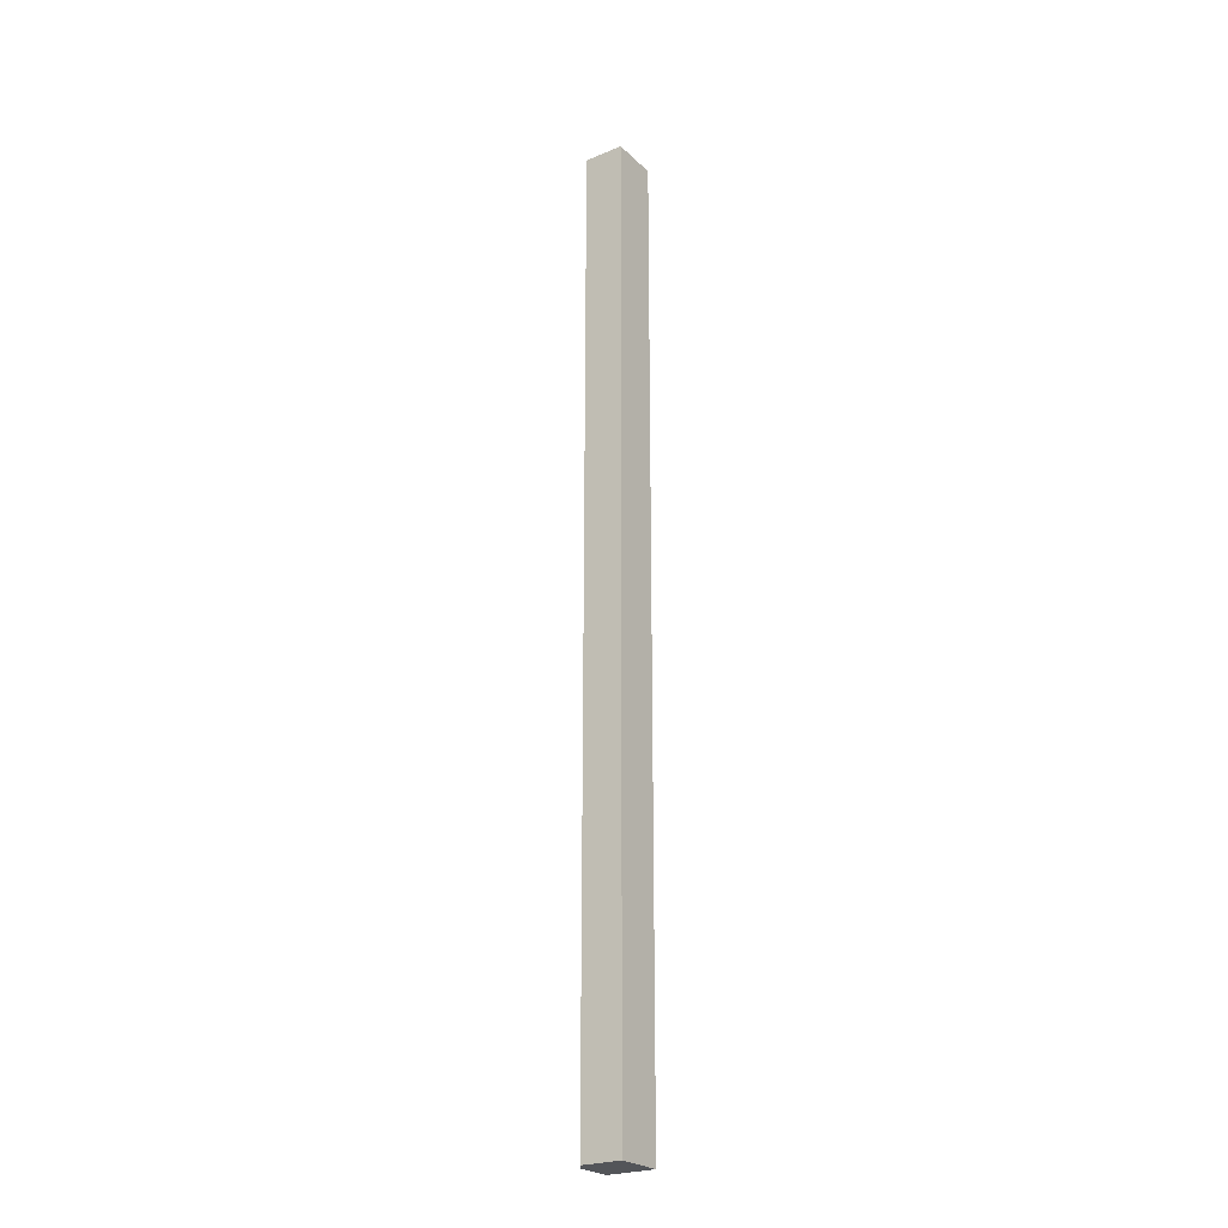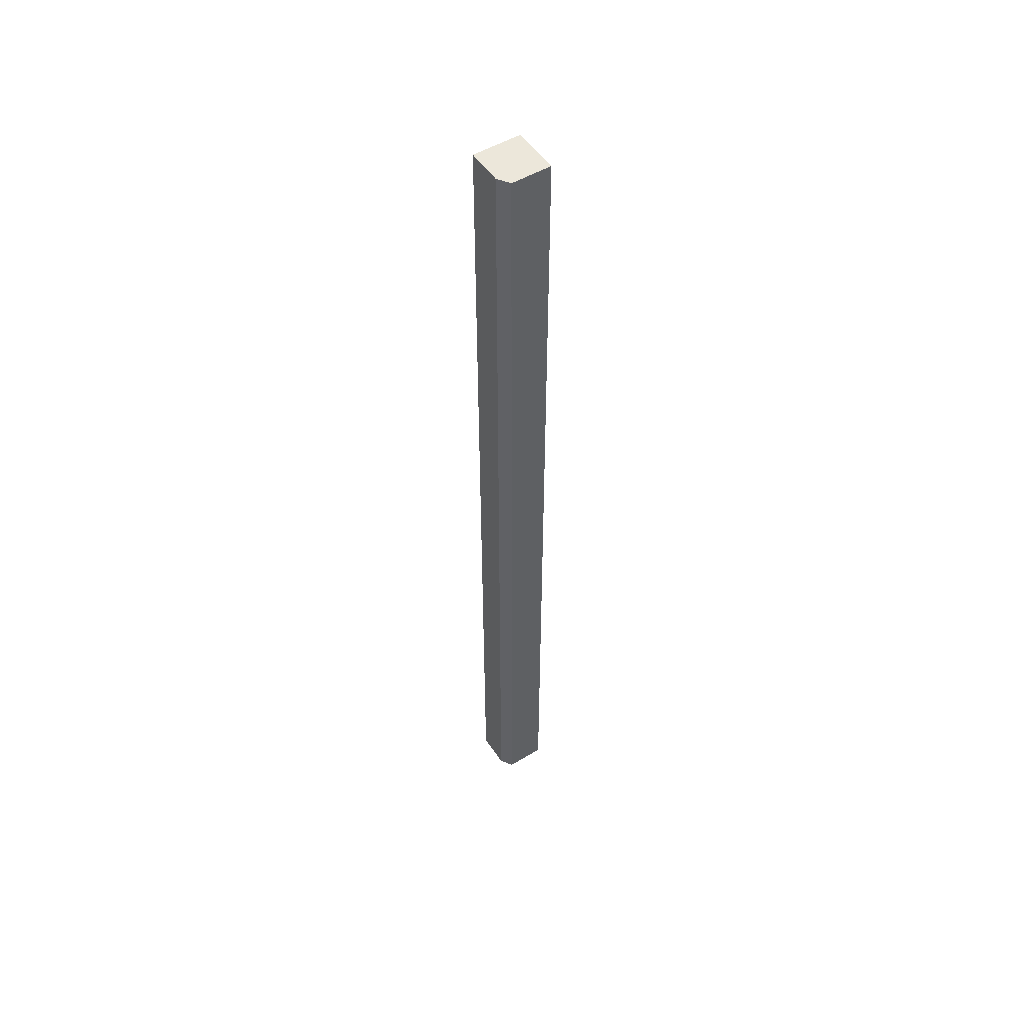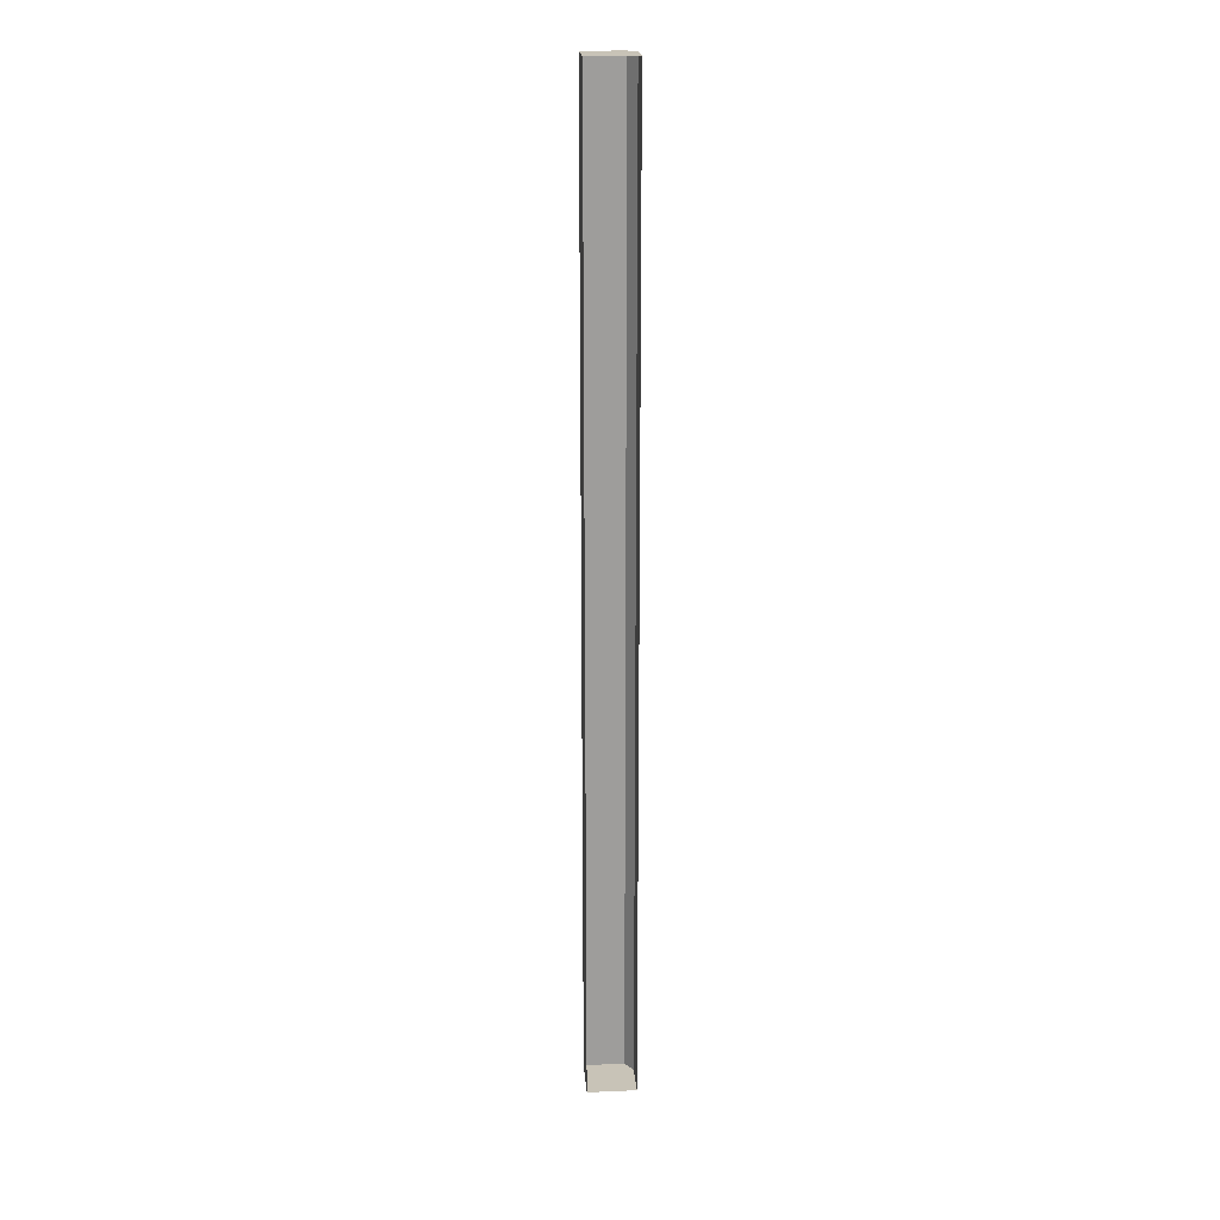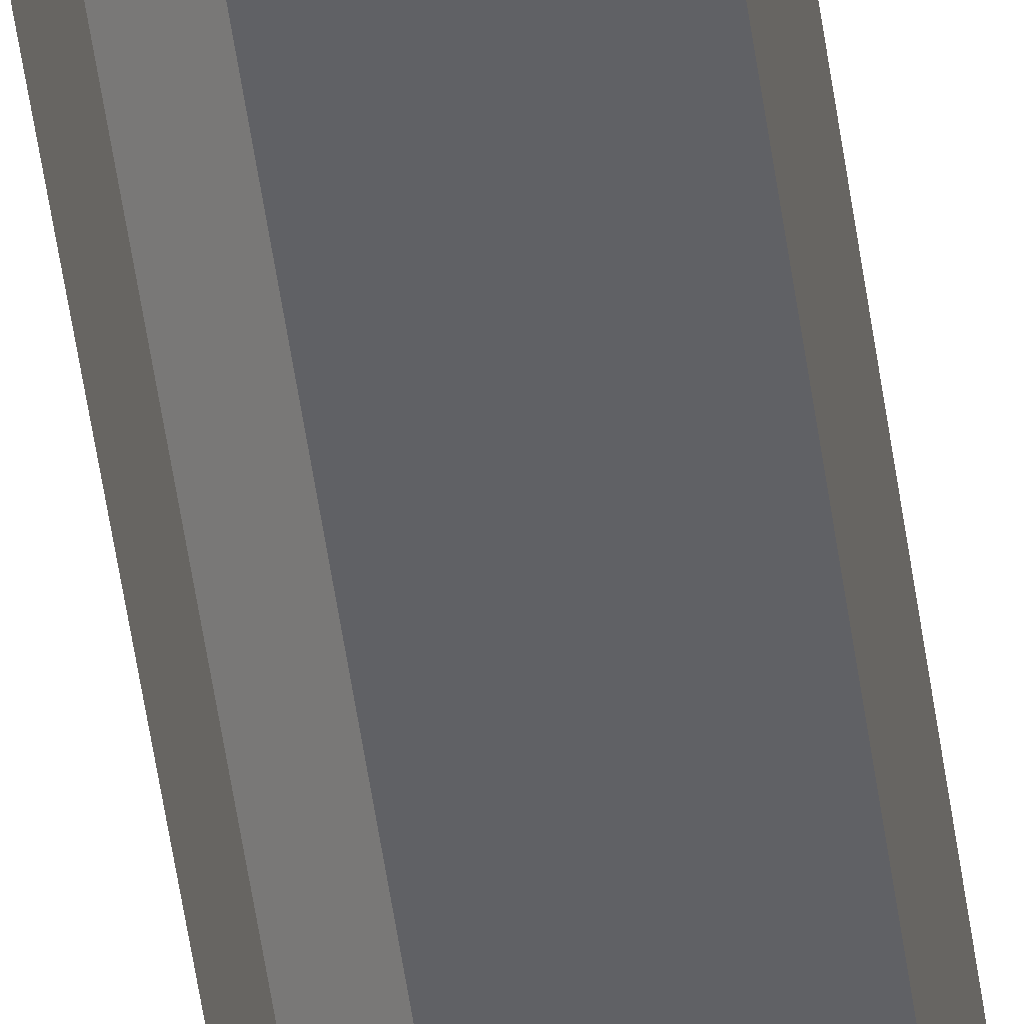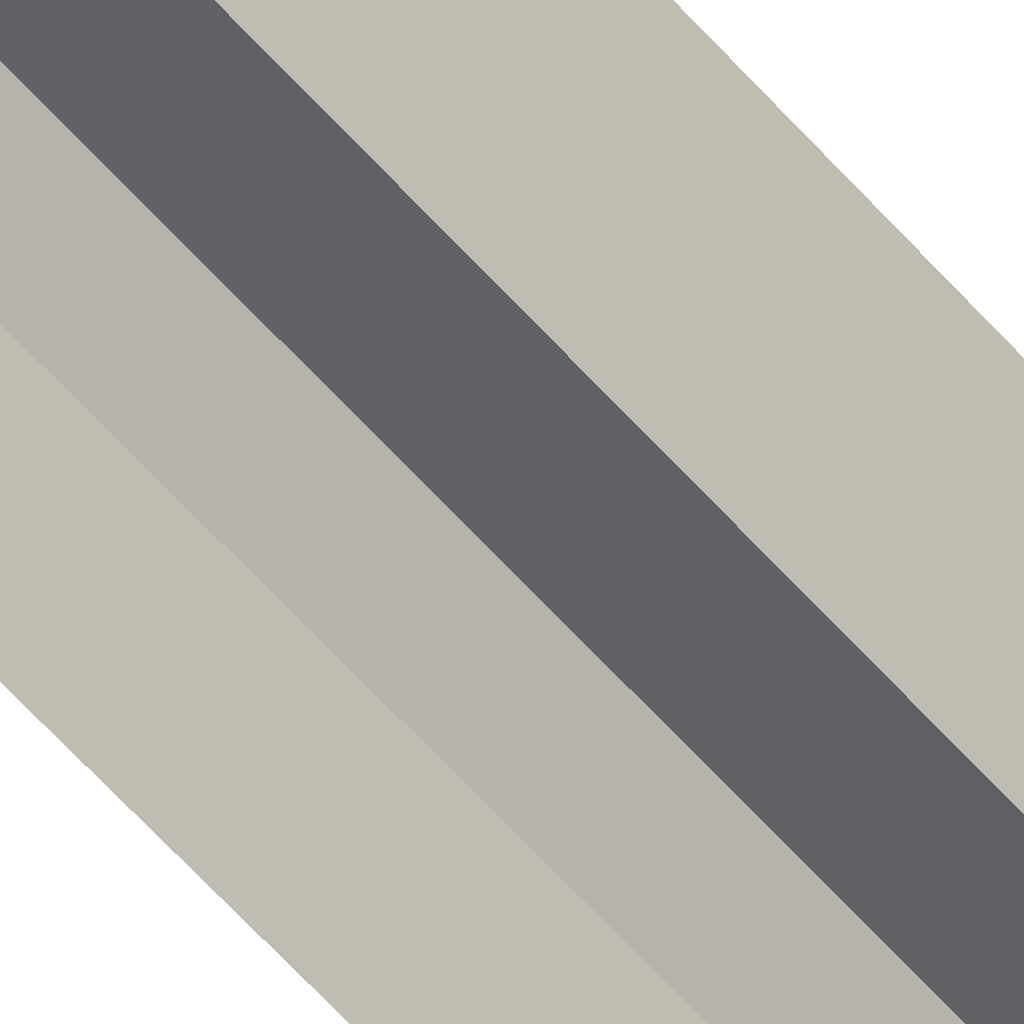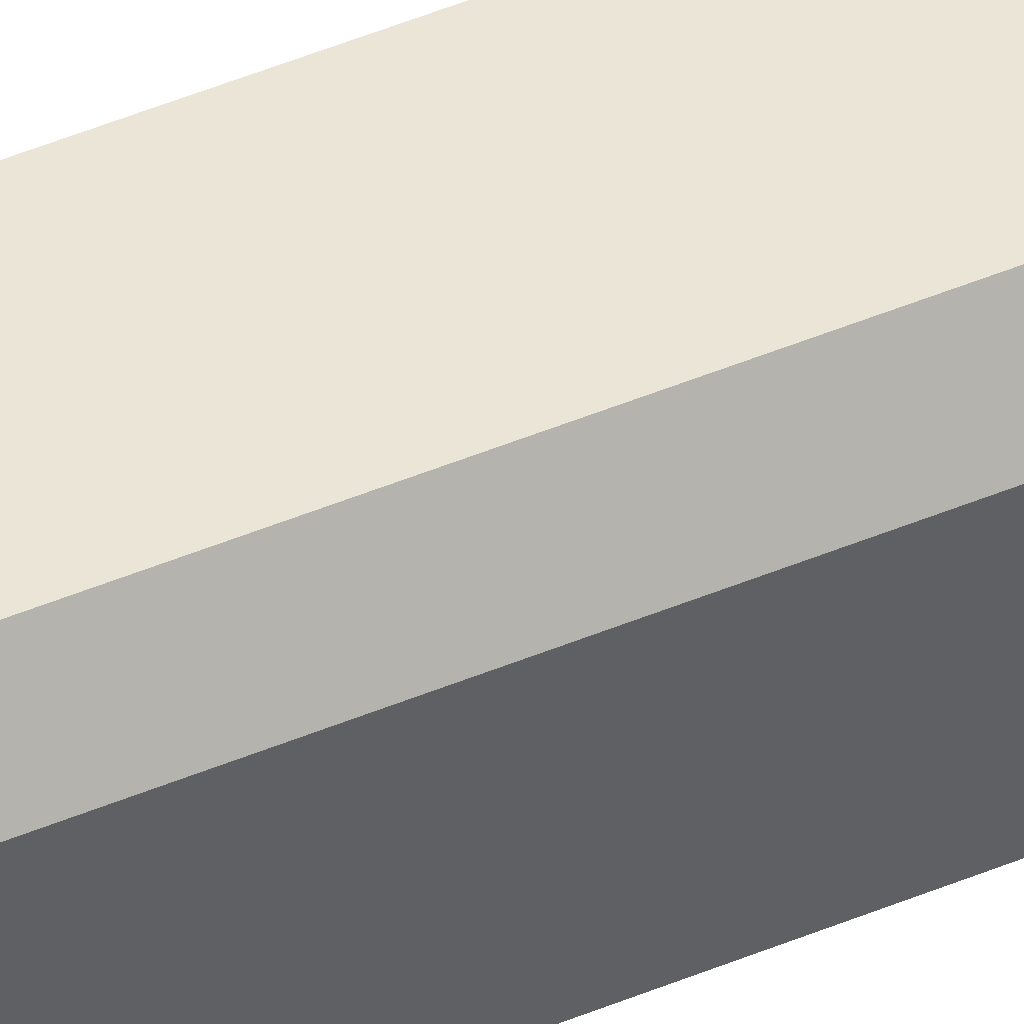
<metadata>
{"format":"obj","ext":"obj","renderer":"f3d","projection":"perspective","resolution":1024,"background":"white","views":[{"elev":-24.5,"azim":-145.8,"up":"+Z"},{"elev":51.8,"azim":147.2,"up":"+Z"},{"elev":19.7,"azim":-4.4,"up":"+Z"},{"elev":-48.1,"azim":-172.5,"up":"+Y"},{"elev":-48.6,"azim":-143.1,"up":"+Y"},{"elev":44.3,"azim":63.5,"up":"+Y"}]}
</metadata>
<code>
v -9.568e-06 1.105e-06 -6
v -6.928e-06 0.225 -1.49e-06
v -9.568e-06 0.225 -6
v -6.928e-06 -6.85e-08 -1.48e-06
v -0.3 1.105e-06 -6
v -0.3 0.3 -1.789e-06
v -0.3 1.356e-07 -1.776e-06
v -0.3 0.3 -6
v -0.3 1.105e-06 -6
v -9.568e-06 1.105e-06 -6
v -9.568e-06 0.225 -6
v -0.3 0.3 -6
v -0.05001 0.3 -6
v -0.3 0.3 -6
v -0.05001 0.3 -1.552e-06
v -0.3 0.3 -1.789e-06
v -0.05001 0.3 -6
v -0.3 0.3 -1.789e-06
v -6.928e-06 0.225 -1.49e-06
v -0.3 1.356e-07 -1.776e-06
v -0.05001 0.3 -1.552e-06
v -6.928e-06 -6.85e-08 -1.48e-06
v -0.05001 0.3 -6
v -6.928e-06 0.225 -1.49e-06
v -0.05001 0.3 -1.552e-06
v -9.568e-06 0.225 -6
g parking_edge_6m_9568_685
f 1 3 2
f 2 4 1
f 5 7 6
f 6 8 5
f 9 11 10
f 11 9 12
f 12 13 11
f 14 16 15
f 15 17 14
f 18 20 19
f 19 21 18
f 20 22 19
f 23 25 24
f 24 26 23

</code>
